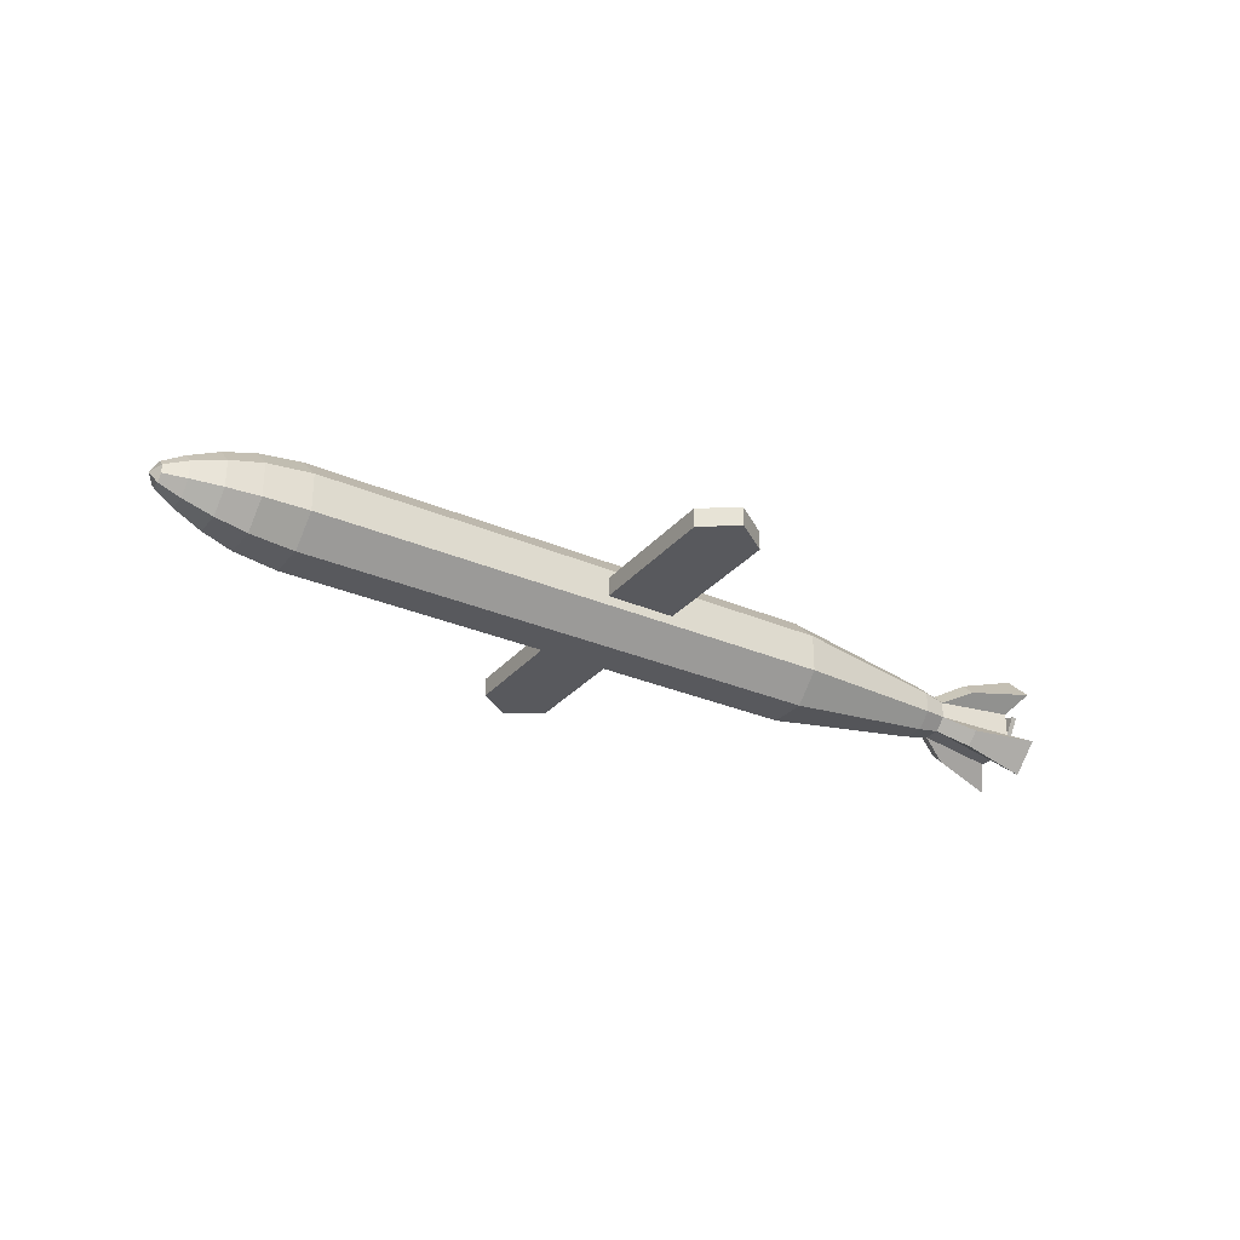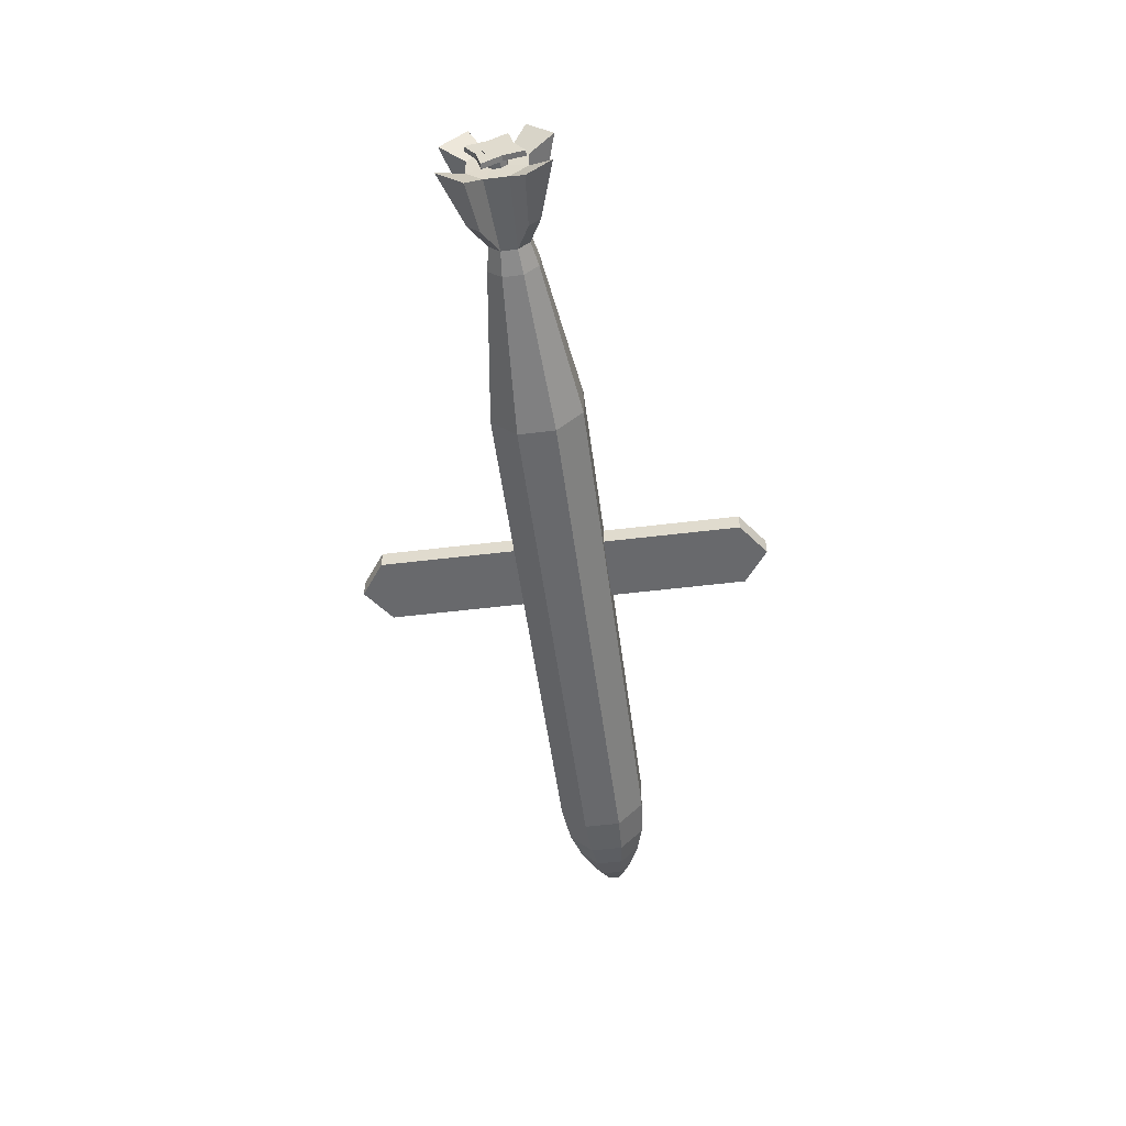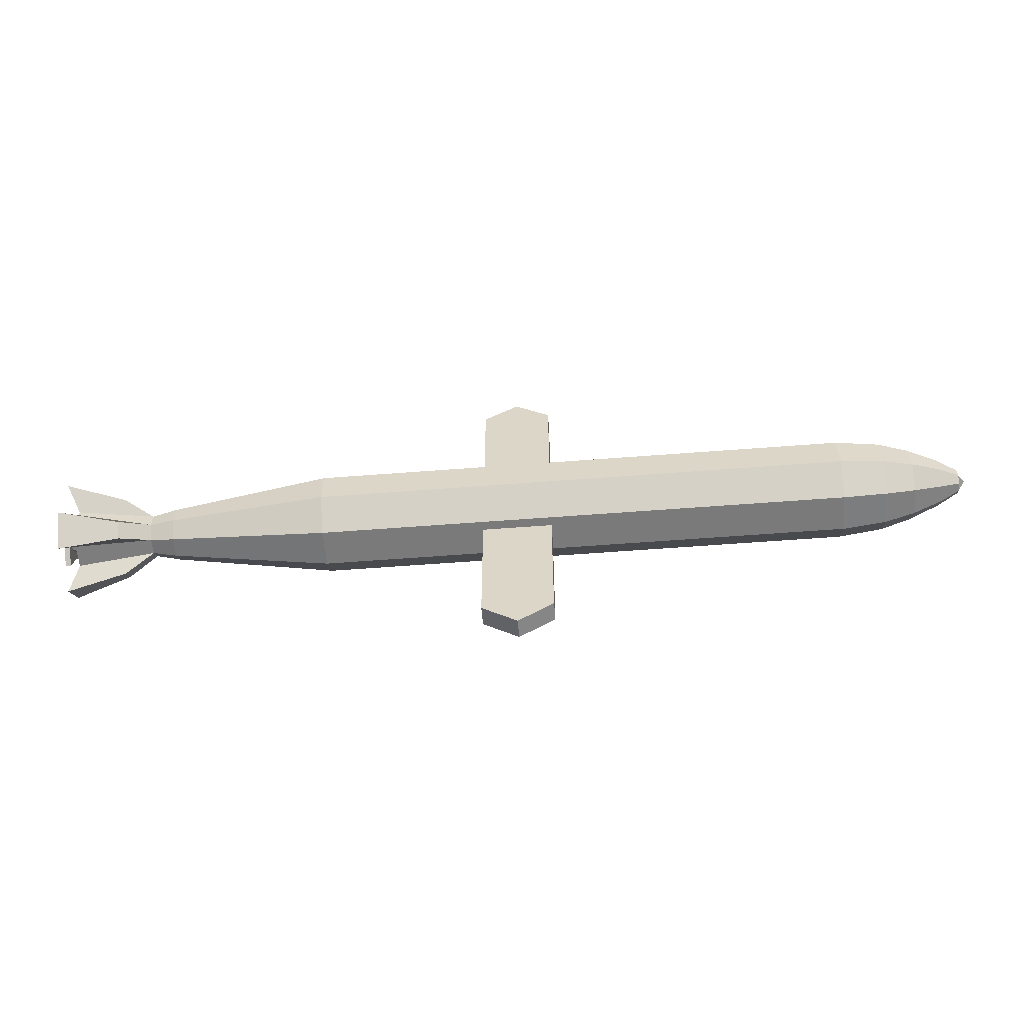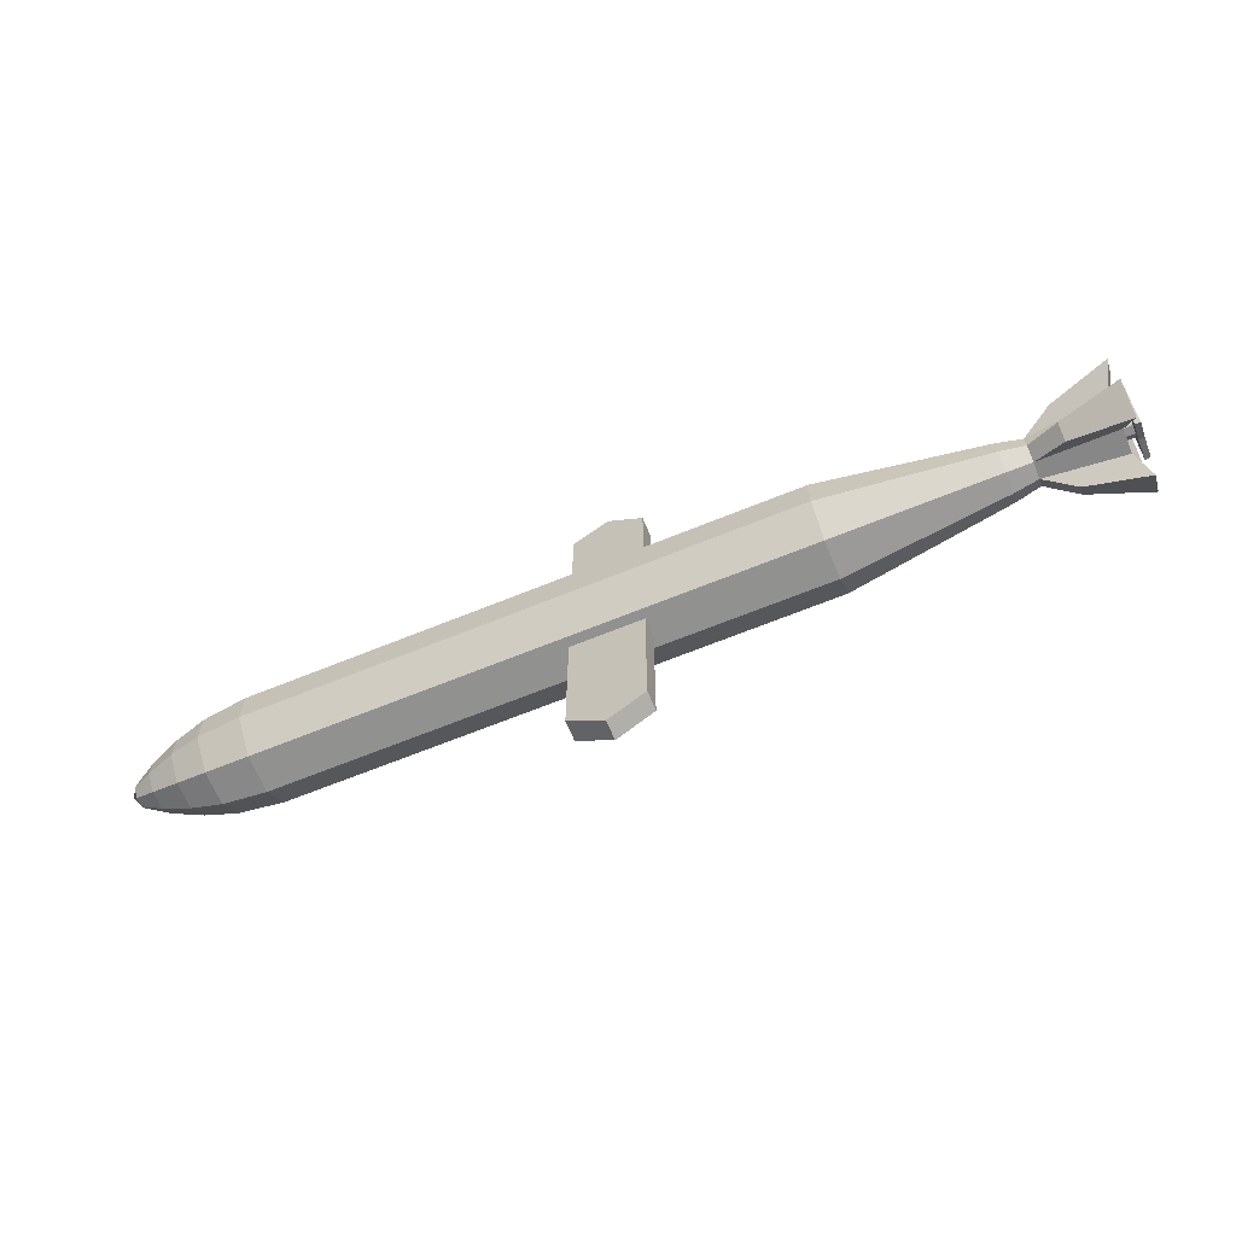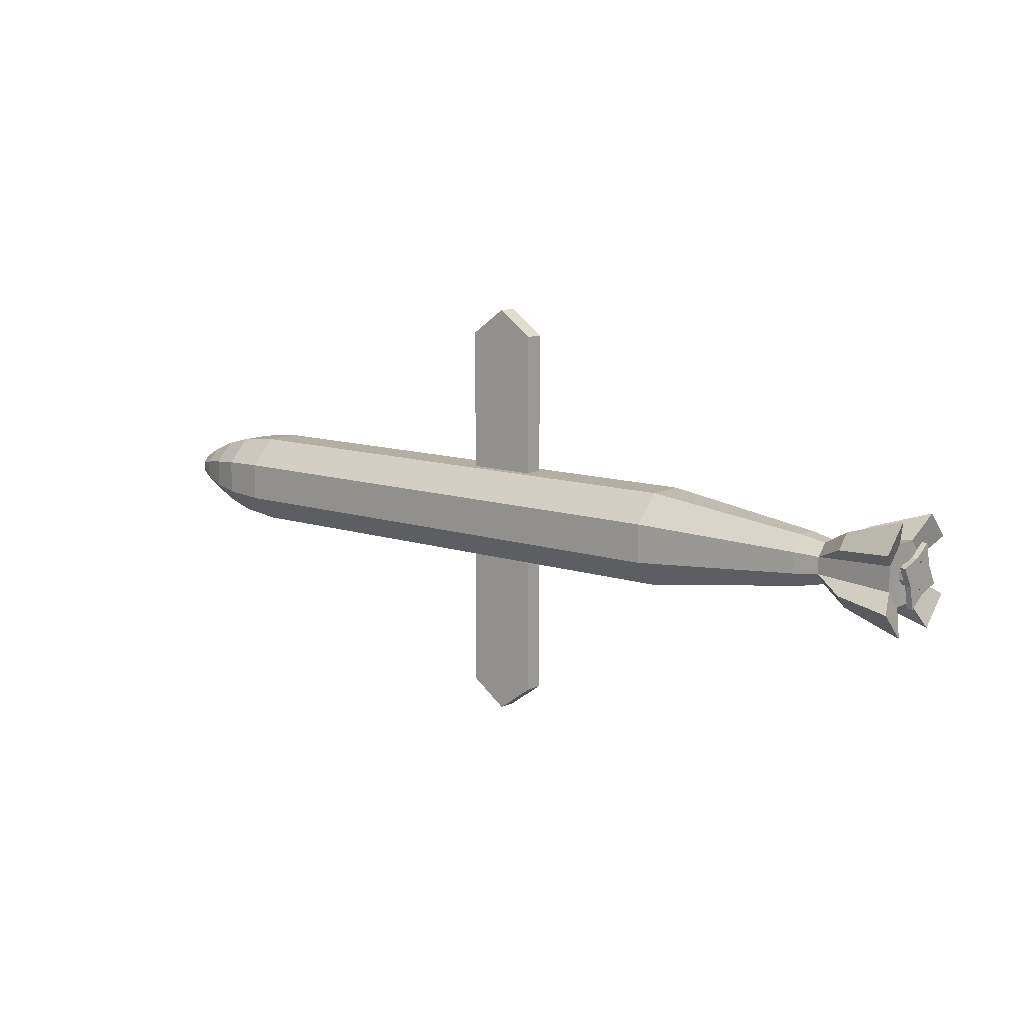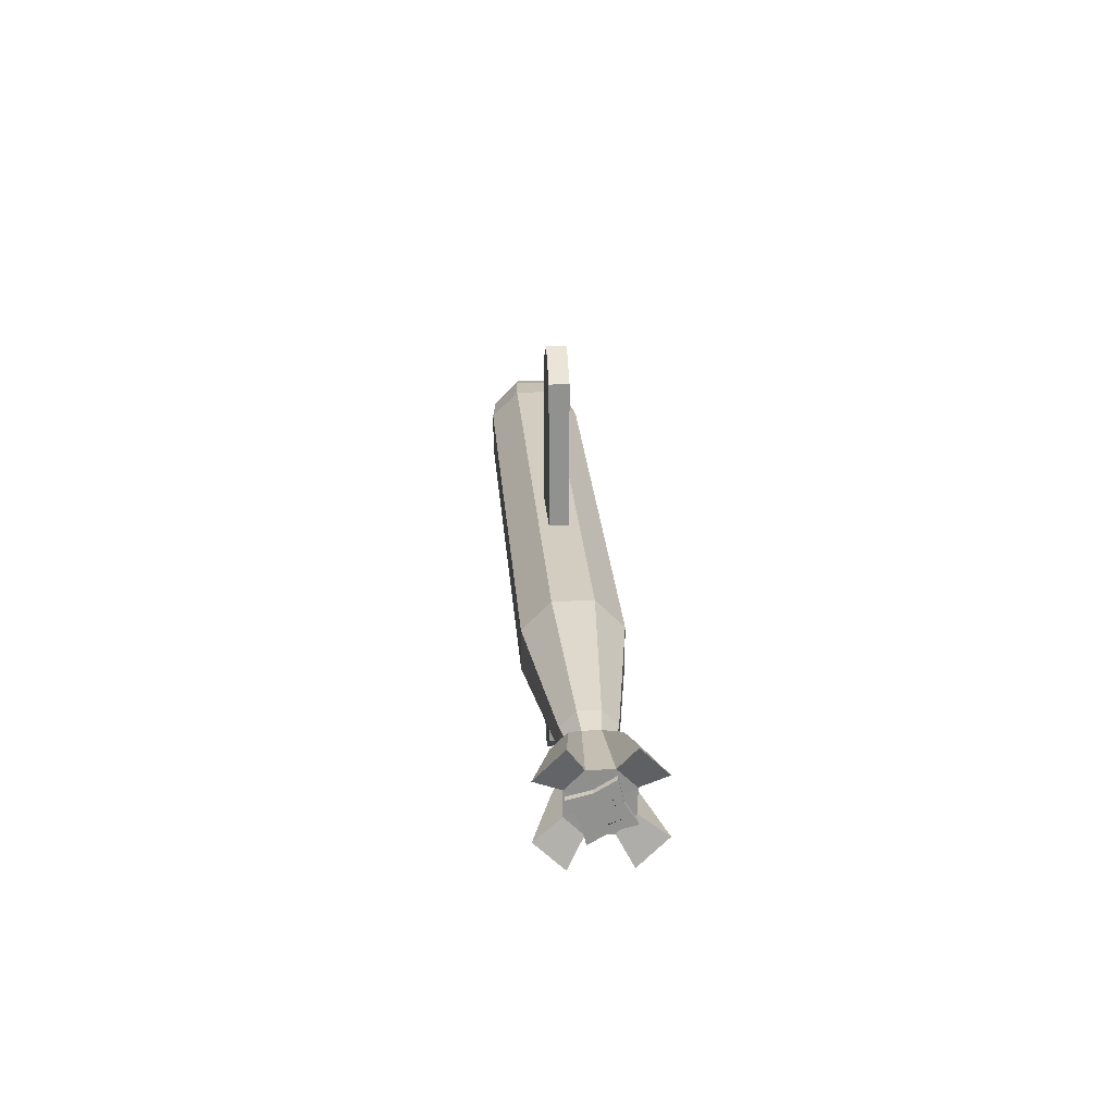
<metadata>
{"format":"obj","ext":"obj","renderer":"f3d","projection":"perspective","resolution":1024,"background":"white","views":[{"elev":-29.8,"azim":147.7,"up":"+Y"},{"elev":-52.8,"azim":-82.5,"up":"+Y"},{"elev":-58.1,"azim":4.6,"up":"+Z"},{"elev":-66.0,"azim":-157.7,"up":"+Z"},{"elev":11.2,"azim":-141.0,"up":"+Z"},{"elev":24.4,"azim":-94.2,"up":"+Z"}]}
</metadata>
<code>
o CruiseTest
v 1.241 0.05873 -0.1418
v 1.241 -0.05873 -0.1418
v 1.241 -0.1418 -0.05873
v 1.241 -0.1418 0.05873
v 1.241 -0.05873 0.1418
v 1.241 0.05873 0.1418
v 1.241 0.1418 0.05873
v 1.241 0.1418 -0.05873
v -0.9082 0.03145 -0.07594
v -0.4136 0.05873 -0.1418
v 0.09788 0.02951 -0.1418
v 0.3157 0.02951 -0.1418
v 0.8271 0.05873 -0.1418
v 0.8271 -0.05873 -0.1418
v 0.3157 -0.02951 -0.1418
v 0.09788 -0.02951 -0.1418
v -0.4136 -0.05873 -0.1418
v -0.9082 -0.03145 -0.07594
v 0.8271 -0.1418 -0.05873
v 0.4136 -0.1418 -0.05873
v -0 -0.1418 -0.05873
v -0.4136 -0.1418 -0.05873
v -0.9082 -0.07594 -0.03145
v 0.8271 -0.1418 0.05873
v 0.4136 -0.1418 0.05873
v -0 -0.1418 0.05873
v -0.4136 -0.1418 0.05873
v -0.9082 -0.07594 0.03145
v 0.8271 -0.05873 0.1418
v 0.3157 -0.02951 0.1418
v 0.09788 -0.02951 0.1418
v -0.4136 -0.05873 0.1418
v -0.9082 -0.03145 0.07594
v 0.8271 0.05873 0.1418
v 0.3157 0.02951 0.1418
v 0.09788 0.02951 0.1418
v -0.4136 0.05873 0.1418
v -0.9082 0.03145 0.07594
v 0.8271 0.1418 0.05873
v 0.4136 0.1418 0.05873
v -0 0.1418 0.05873
v -0.4136 0.1418 0.05873
v -0.9082 0.07594 0.03145
v 0.8271 0.1418 -0.05873
v 0.4136 0.1418 -0.05873
v -0 0.1418 -0.05873
v -0.4136 0.1418 -0.05873
v -0.9082 0.07594 -0.03145
v 1.622 -0.01421 -0.0343
v 1.622 0.01361 -0.03284
v 1.622 -0.03284 -0.01361
v 1.622 -0.0343 0.01421
v 1.622 -0.01361 0.03284
v 1.622 0.01421 0.0343
v 1.622 0.03284 0.01361
v 1.622 0.0343 -0.01421
v 1.375 -0.05276 -0.1274
v 1.47 -0.04229 -0.1021
v 1.47 -0.1021 -0.04229
v 1.375 -0.1274 -0.05276
v 1.375 -0.05276 0.1274
v 1.47 -0.04229 0.1021
v 1.47 0.04229 0.1021
v 1.375 0.05276 0.1274
v 1.375 0.1274 -0.05276
v 1.47 0.1021 -0.04229
v 1.47 0.04229 -0.1021
v 1.375 0.05276 -0.1274
v 1.47 -0.1021 0.04229
v 1.375 -0.1274 0.05276
v 1.47 0.1021 0.04229
v 1.375 0.1274 0.05276
v 1.645 0 -1e-06
v 1.559 -0.02793 -0.06744
v 1.559 0.02794 -0.06744
v 1.559 -0.06744 -0.02794
v 1.559 -0.06744 0.02794
v 1.559 -0.02793 0.06744
v 1.559 0.02794 0.06744
v 1.559 0.06744 0.02794
v 1.559 0.06744 -0.02794
v -1.222 0.01233 -0.02977
v -1.222 -0.01233 -0.02977
v -1.222 -0.02977 -0.01233
v -1.222 -0.02977 0.01233
v -1.222 -0.01233 0.02977
v -1.222 0.01233 0.02977
v -1.222 0.02977 0.01233
v -1.222 0.02977 -0.01233
v -1.27 -0 0
v -1.074 0.108 -0.06646
v -1.074 0.06502 0.1094
v -1.223 0.08922 0.03696
v -1.223 0.03696 0.08922
v -1.223 -0.03696 0.08922
v -1.223 -0.08922 0.03696
v -1.074 0.06646 -0.108
v -1.223 -0.03696 -0.08922
v -0.9832 -0.06096 0.02525
v -1.074 -0.1064 -0.06805
v -0.9832 0.06096 0.02525
v -1.256 -0.1665 -0.08234
v -0.9832 -0.02525 -0.06096
v -0.9832 -0.02525 0.06096
v -1.256 0.08328 -0.1655
v -0.9832 0.06096 -0.02525
v -1.223 0.08922 -0.03696
v -1.223 0.03696 -0.08922
v -1.256 0.1655 -0.08328
v -1.074 -0.06971 0.1047
v -1.074 -0.06805 -0.1064
v -1.256 -0.08234 -0.1665
v -1.074 0.1094 0.06502
v -1.223 -0.08922 -0.03696
v -1.074 -0.1047 0.06971
v -1.256 -0.08624 0.1626
v -0.9832 -0.06096 -0.02525
v -0.9832 0.02525 0.06096
v -1.256 -0.1626 0.08624
v -1.256 0.1657 0.08307
v -0.9832 0.02525 -0.06096
v -1.256 0.08307 0.1657
v -1.27 -0.02195 -0.05298
v -1.253 0.01266 -0.03057
v -1.253 -0.01266 0.03057
v -1.253 -0.03057 -0.01266
v -1.253 0.03057 0.01266
v -1.253 0.03057 -0.01266
v -1.253 0.01266 0.03057
v -1.253 -0.03057 0.01266
v -1.253 -0.01266 -0.03057
v -1.27 0.01962 -0.04737
v -1.27 -0.01962 0.04737
v -1.27 -0.04737 -0.01962
v -1.27 0.04737 0.01962
v -1.27 0.0319 -0.01321
v -1.27 0.01321 0.0319
v -1.27 -0.0319 0.01321
v -1.27 -0.01321 -0.0319
v -1.253 -0.02195 -0.05298
v -1.253 -0.08832 -0.03658
v -1.27 -0.08832 -0.03658
v -1.27 0.08832 0.03658
v -1.253 0.08832 0.03658
v -1.253 0.05298 -0.02195
v -1.27 0.05298 -0.02195
v -1.253 0.03658 -0.08832
v -1.253 0.02195 0.05298
v -1.253 -0.03658 0.08832
v -1.253 -0.05298 0.02195
v -1.27 0.03658 -0.08832
v -1.27 0.02195 0.05298
v -1.27 -0.03658 0.08832
v -1.27 -0.05298 0.02195
v 0 0.05873 -0.1418
v 0.4136 0.05873 -0.1418
v 0.4136 -0.05873 -0.1418
v -0 -0.05873 -0.1418
v 0.4136 -0.05873 0.1418
v -0 -0.05873 0.1418
v 0.4136 0.05873 0.1418
v -0 0.05873 0.1418
v 0.09788 0.02951 -0.577
v 0.3157 0.02951 -0.577
v 0.3157 -0.02951 -0.577
v 0.09788 -0.02951 -0.577
v 0.3157 -0.02951 0.577
v 0.09788 -0.02951 0.577
v 0.3157 0.02951 0.577
v 0.09788 0.02951 0.577
v 0.2068 0.05873 -0.1418
v 0.2068 -0.05873 -0.1418
v 0.2068 -0.1418 -0.05873
v 0.2068 -0.1418 0.05873
v 0.2068 -0.05873 0.1418
v 0.2068 0.05873 0.1418
v 0.2068 0.1418 0.05873
v 0.2068 0.1418 -0.05873
v 0.2068 0.02951 -0.1418
v 0.2068 -0.02951 -0.1418
v 0.2068 -0.02951 0.1418
v 0.2068 0.02951 0.1418
v 0.2068 0.02951 -0.6555
v 0.2068 -0.02951 -0.6555
v 0.2068 -0.02951 0.6555
v 0.2068 0.02951 0.6555
f 13 1 2 14
f 14 2 3 19
f 19 3 4 24
f 24 4 5 29
f 29 5 6 34
f 34 6 7 39
f 59 58 74 76
f 39 7 8 44
f 44 8 1 13
f 48 47 10 9
f 47 46 155 10
f 178 45 156 171
f 45 44 13 156
f 43 42 47 48
f 42 41 46 47
f 177 40 45 178
f 40 39 44 45
f 38 37 42 43
f 37 162 41 42
f 176 161 40 177
f 161 34 39 40
f 33 32 37 38
f 32 160 162 37
f 30 35 169 167
f 159 29 34 161
f 28 27 32 33
f 27 26 160 32
f 174 25 159 175
f 25 24 29 159
f 23 22 27 28
f 22 21 26 27
f 173 20 25 174
f 20 19 24 25
f 18 17 22 23
f 17 158 21 22
f 172 157 20 173
f 157 14 19 20
f 9 10 17 18
f 10 155 158 17
f 12 15 165 164
f 156 13 14 157
f 63 62 78 79
f 67 66 81 75
f 58 67 75 74
f 69 59 76 77
f 71 63 79 80
f 62 69 77 78
f 66 71 80 81
f 8 7 72 65
f 65 72 71 66
f 5 4 70 61
f 61 70 69 62
f 7 6 64 72
f 72 64 63 71
f 4 3 60 70
f 70 60 59 69
f 2 1 68 57
f 57 68 67 58
f 1 8 65 68
f 68 65 66 67
f 6 5 61 64
f 64 61 62 63
f 3 2 57 60
f 60 57 58 59
f 56 55 73 50
f 50 73 51 49
f 51 73 53 52
f 73 55 54 53
f 50 49 74 75
f 49 51 76 74
f 51 52 77 76
f 52 53 78 77
f 53 54 79 78
f 54 55 80 79
f 55 56 81 80
f 56 50 75 81
f 117 99 96 114
f 99 104 110 115
f 96 99 115 119
f 104 118 94 95
f 121 103 98 108
f 108 107 109 105
f 106 121 97 91
f 101 106 107 93
f 86 87 129 125
f 84 85 130 126
f 82 83 131 124
f 89 82 124 128
f 82 89 107 108
f 89 88 93 107
f 88 87 94 93
f 87 86 95 94
f 86 85 96 95
f 85 84 114 96
f 84 83 98 114
f 83 82 108 98
f 43 48 106 101
f 28 33 104 99
f 48 9 121 106
f 9 18 103 121
f 33 38 118 104
f 18 23 117 103
f 38 43 101 118
f 23 28 99 117
f 121 108 105 97
f 103 117 100 111
f 101 93 120 113
f 93 94 122 120
f 107 106 91 109
f 117 114 102 100
f 94 118 92 122
f 114 98 112 102
f 104 95 116 110
f 95 96 119 116
f 118 101 113 92
f 98 103 111 112
f 115 110 116 119
f 91 97 105 109
f 111 100 102 112
f 92 113 120 122
f 136 135 143 146
f 129 127 144 148
f 132 136 146 151
f 127 128 145 144
f 88 89 128 127
f 83 84 126 131
f 85 86 125 130
f 87 88 127 129
f 136 132 90 135
f 133 90 134 138
f 134 90 132 139
f 135 90 133 137
f 139 132 151 123
f 128 124 147 145
f 134 139 123 142
f 124 131 140 147
f 148 144 143 152
f 150 149 153 154
f 140 141 142 123
f 144 145 146 143
f 145 147 151 146
f 147 140 123 151
f 141 150 154 142
f 149 148 152 153
f 125 129 148 149
f 135 137 152 143
f 130 125 149 150
f 137 133 153 152
f 126 130 150 141
f 133 138 154 153
f 131 126 141 140
f 138 134 142 154
f 179 11 155 171
f 180 15 157 172
f 181 31 160 175
f 182 35 161 176
f 31 36 162 160
f 35 30 159 161
f 11 16 158 155
f 15 12 156 157
f 185 167 169 186
f 183 164 165 184
f 182 36 170 186
f 180 16 166 184
f 16 11 163 166
f 36 31 168 170
f 181 30 167 185
f 179 12 164 183
f 11 179 183 163
f 31 181 185 168
f 15 180 184 165
f 35 182 186 169
f 163 183 184 166
f 168 185 186 170
f 36 182 176 162
f 30 181 175 159
f 16 180 172 158
f 12 179 171 156
f 158 172 173 21
f 21 173 174 26
f 26 174 175 160
f 162 176 177 41
f 41 177 178 46
f 46 178 171 155

</code>
